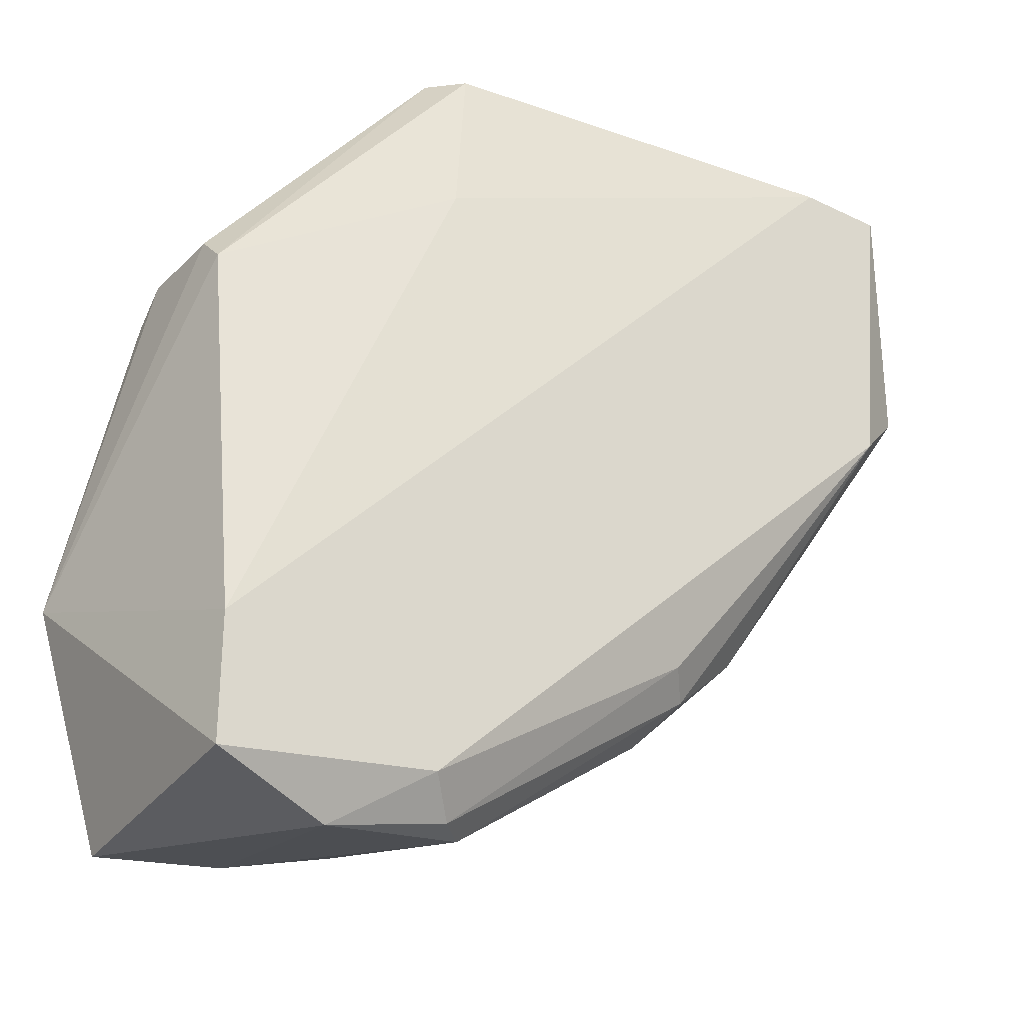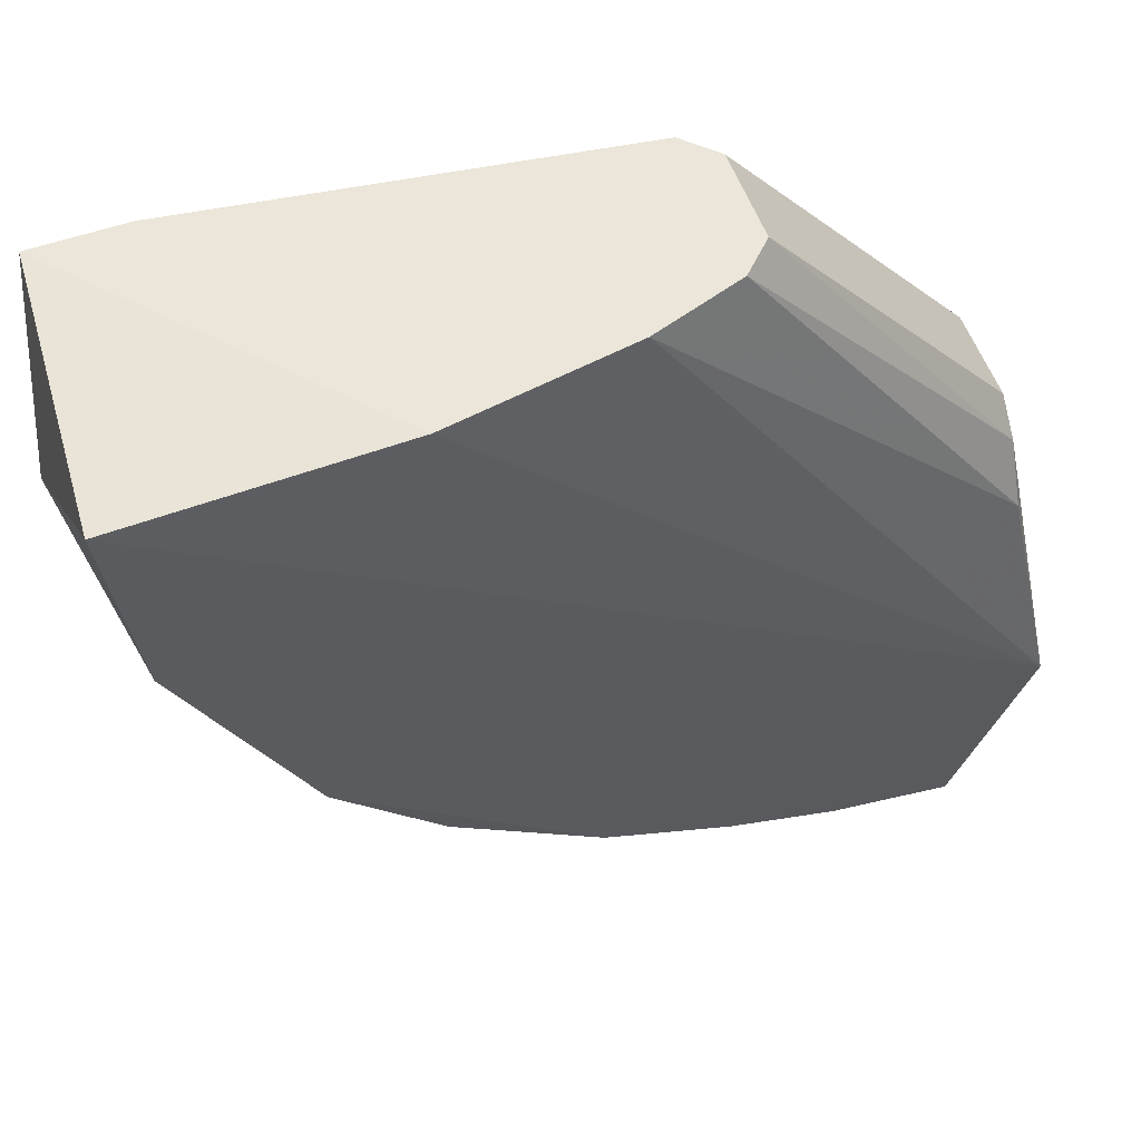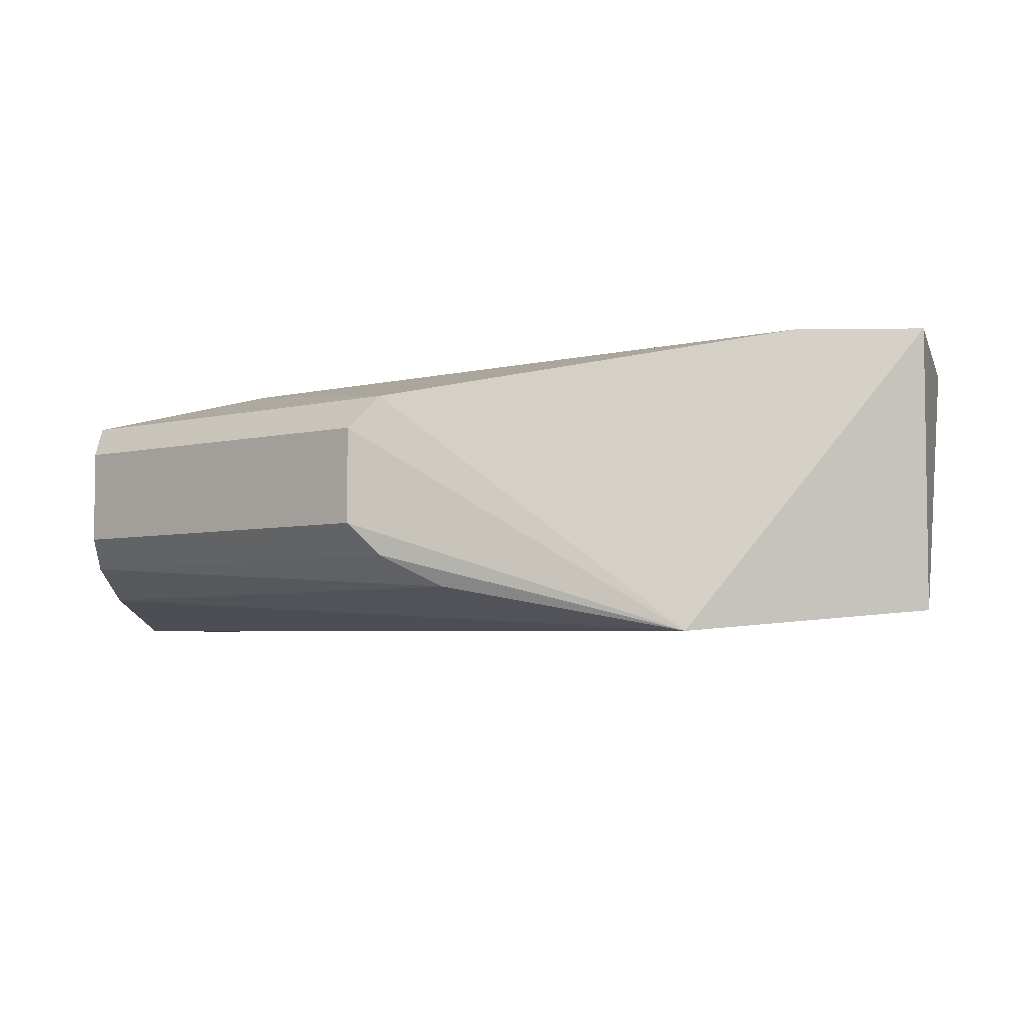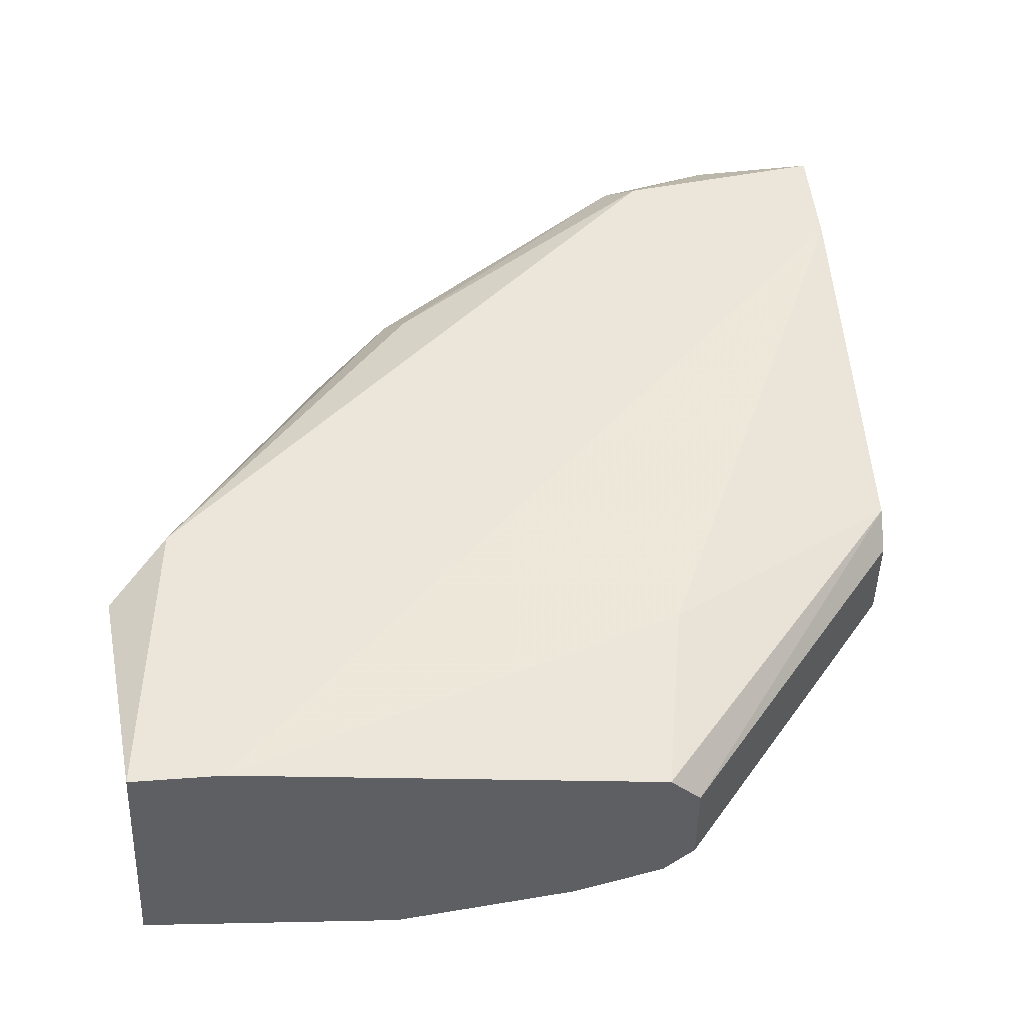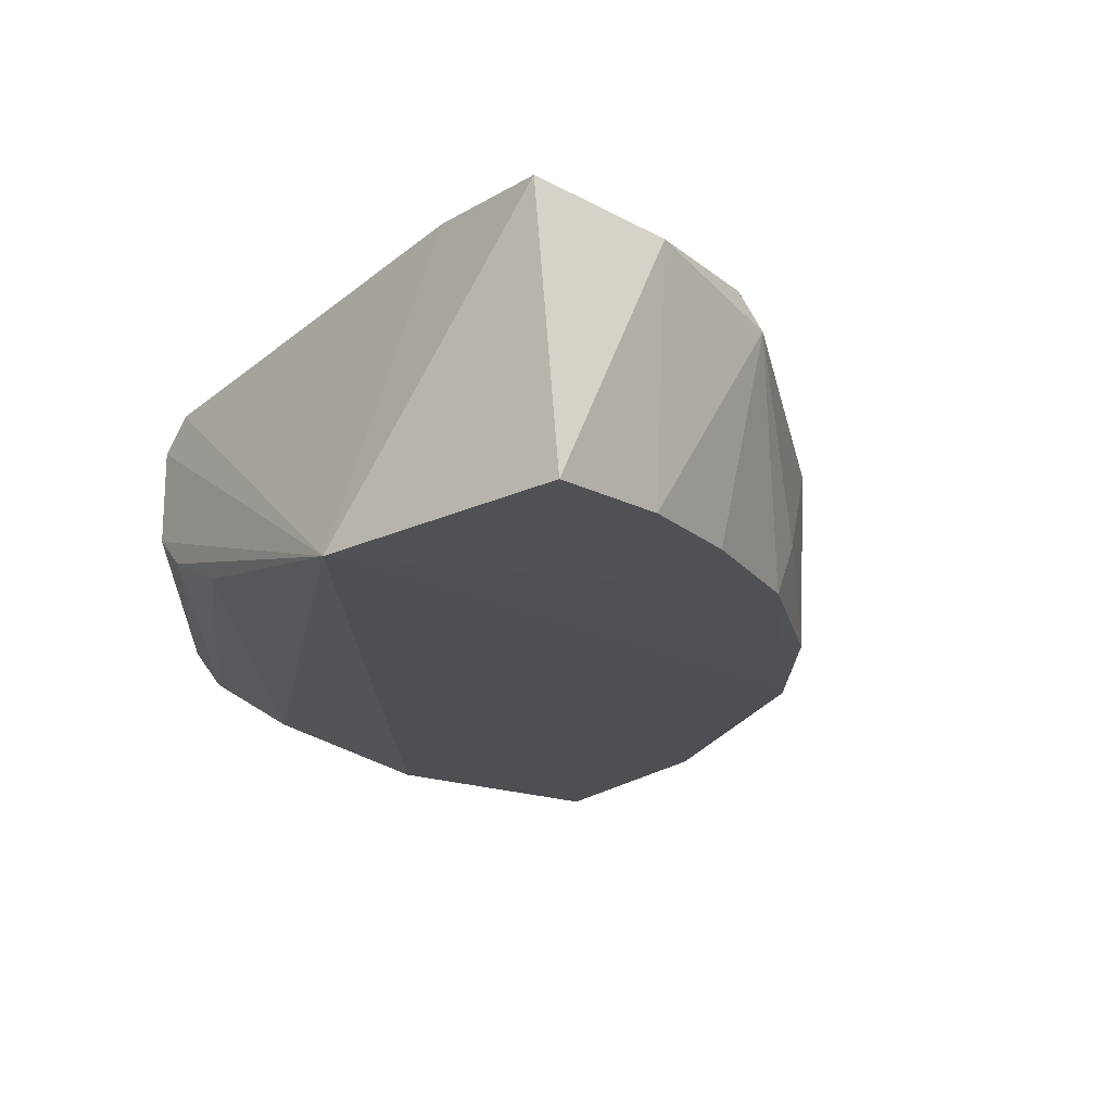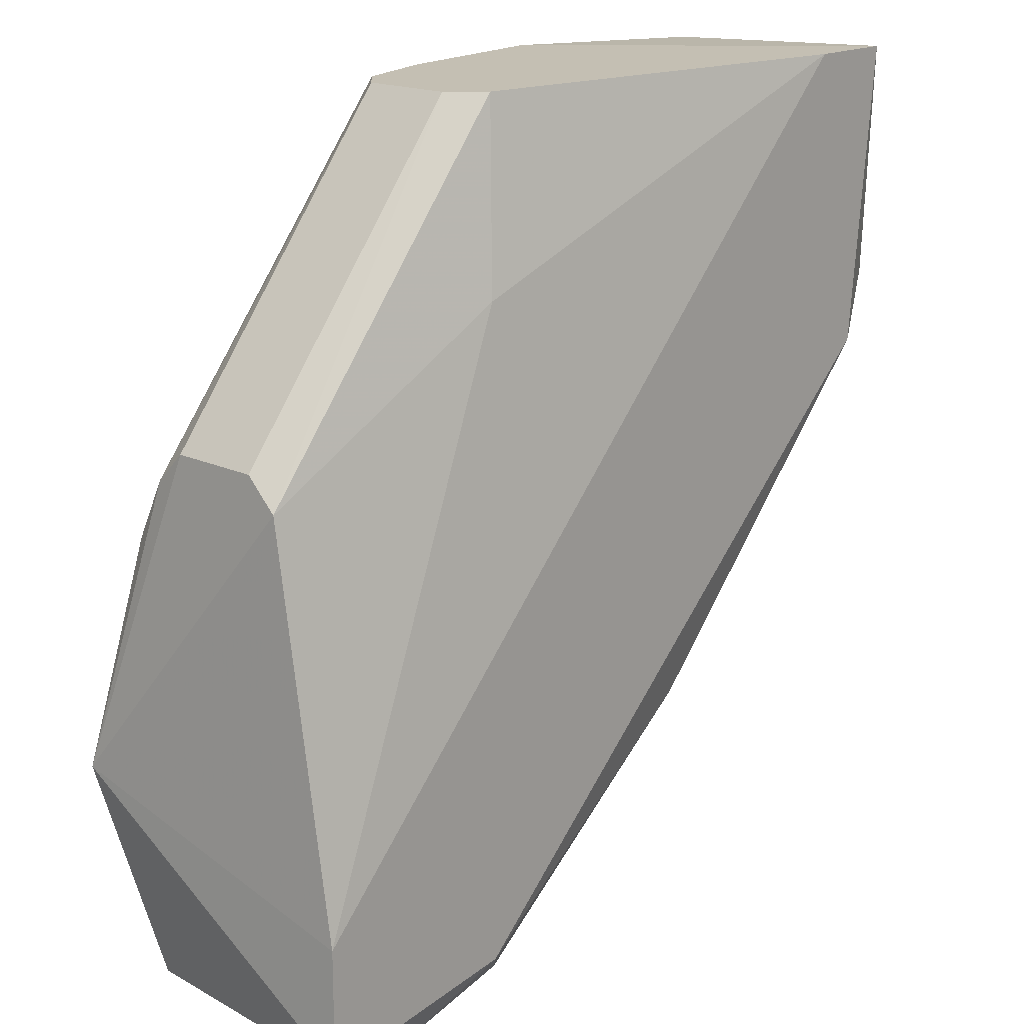
<metadata>
{"format":"obj","ext":"obj","renderer":"f3d","projection":"perspective","resolution":1024,"background":"white","views":[{"elev":-29.8,"azim":-35.3,"up":"+Y"},{"elev":56.1,"azim":160.1,"up":"+Y"},{"elev":-4.3,"azim":-87.0,"up":"+Z"},{"elev":47.6,"azim":175.2,"up":"+Z"},{"elev":-18.7,"azim":-41.8,"up":"+Z"},{"elev":17.7,"azim":-47.3,"up":"+Y"}]}
</metadata>
<code>
v 0.1442 -0.09152 0.1691
v 0.006745 -0.1695 0.1341
v 0.03267 -0.1661 0.1352
v 0.1153 0.008207 0.1325
v 0.001709 -0.06125 0.1767
v 0.001709 -0.1685 0.1893
v 0.1658 0.008207 0.1893
v 0.1644 -0.04028 0.135
v 0.05219 0.008207 0.1514
v -0.006126 -0.1212 0.1299
v 0.05219 -0.1685 0.183
v 0.1163 -0.1234 0.1368
v 0.1595 -0.05495 0.1893
v 0.05852 0.008207 0.1767
v 0.1696 0.005444 0.1333
v 0.001709 -0.07387 0.1388
v 0.1721 -0.04231 0.183
v 0.001709 -0.1433 0.1893
v 0.1104 -0.1277 0.1791
v 0.05219 -0.0297 0.183
v 0.08415 -0.1469 0.136
v 0.07745 0.008207 0.1388
v 0.001709 -0.05495 0.1514
v 0.1388 -0.09699 0.1363
v 0.04589 -0.1622 0.1893
v 0.1469 0.008207 0.1893
v 0.05852 -0.1685 0.1767
v 0.02695 -0.1749 0.183
v 0.05219 0.008207 0.1703
v 0.1058 -0.1348 0.169
v 0.1506 -0.08057 0.147
v 0.1272 -0.1129 0.1743
v 0.05852 0.008207 0.1451
v 0.1055 -0.1232 0.1848
v 0.001709 -0.05495 0.1703
v 0.08962 -0.146 0.1473
v 0.05608 -0.159 0.1356
v 0.001709 -0.06125 0.1451
f 33 16 38
f 7 4 9
f 2 6 10
f 7 6 13
f 7 9 14
f 4 7 15
f 8 10 15
f 10 4 15
f 7 13 17
f 15 7 17
f 8 15 17
f 6 7 18
f 10 6 18
f 5 10 18
f 14 5 20
f 5 18 20
f 2 10 21
f 9 4 22
f 4 10 22
f 10 16 22
f 10 8 24
f 21 10 24
f 12 21 24
f 13 6 25
f 7 14 26
f 18 7 26
f 14 20 26
f 20 18 26
f 19 11 27
f 2 3 28
f 6 2 28
f 25 6 28
f 11 25 28
f 3 27 28
f 27 11 28
f 5 14 29
f 14 9 29
f 9 23 29
f 19 27 30
f 17 1 31
f 8 17 31
f 24 8 31
f 1 24 31
f 1 17 32
f 17 13 32
f 13 19 32
f 24 1 32
f 12 24 32
f 30 12 32
f 19 30 32
f 9 22 33
f 22 16 33
f 11 19 34
f 19 13 34
f 25 11 34
f 13 25 34
f 10 5 35
f 23 10 35
f 5 29 35
f 29 23 35
f 21 12 36
f 27 21 36
f 12 30 36
f 30 27 36
f 3 2 37
f 2 21 37
f 27 3 37
f 21 27 37
f 16 10 38
f 23 9 38
f 10 23 38
f 9 33 38

</code>
